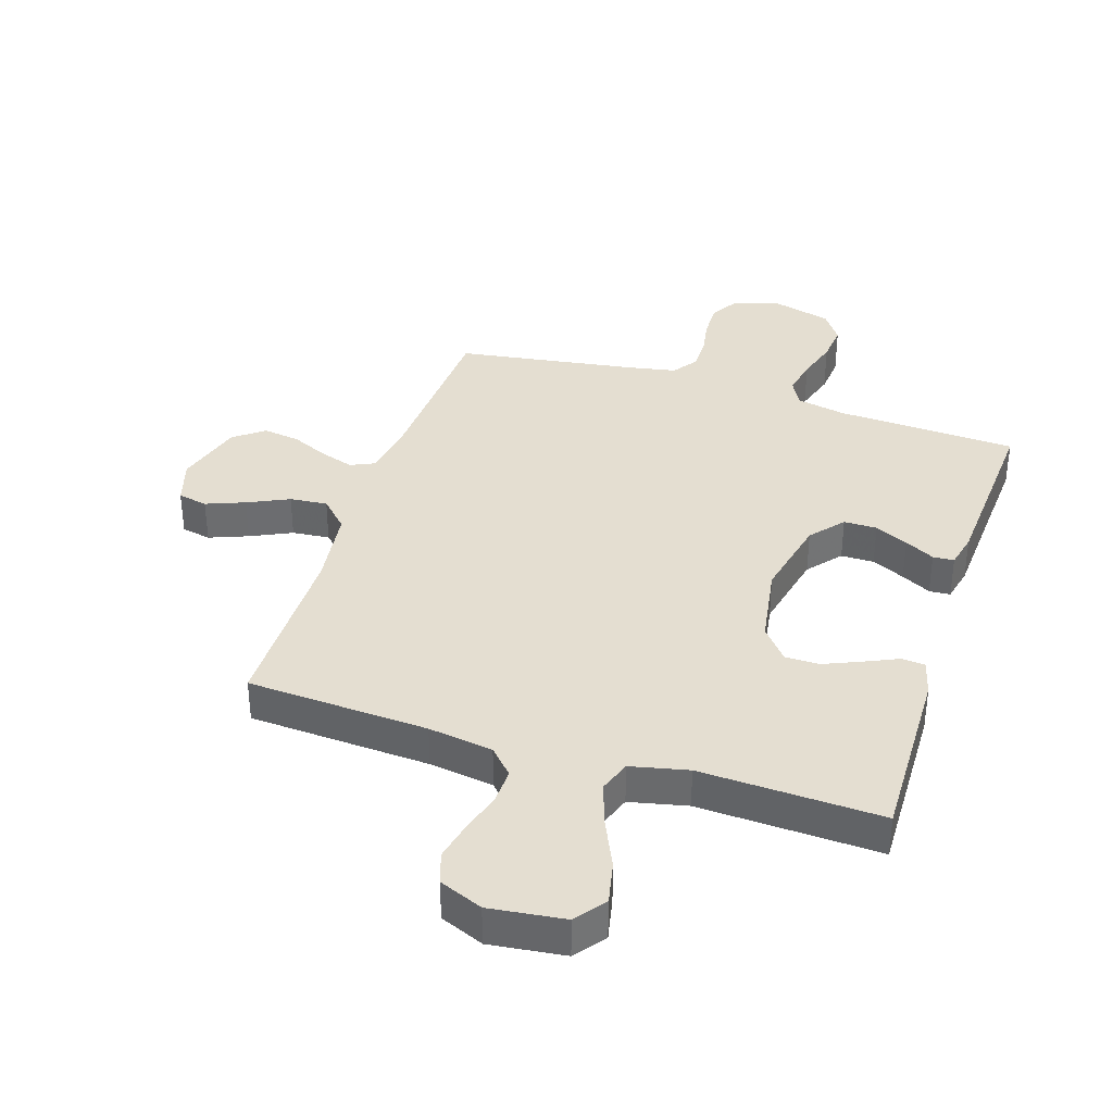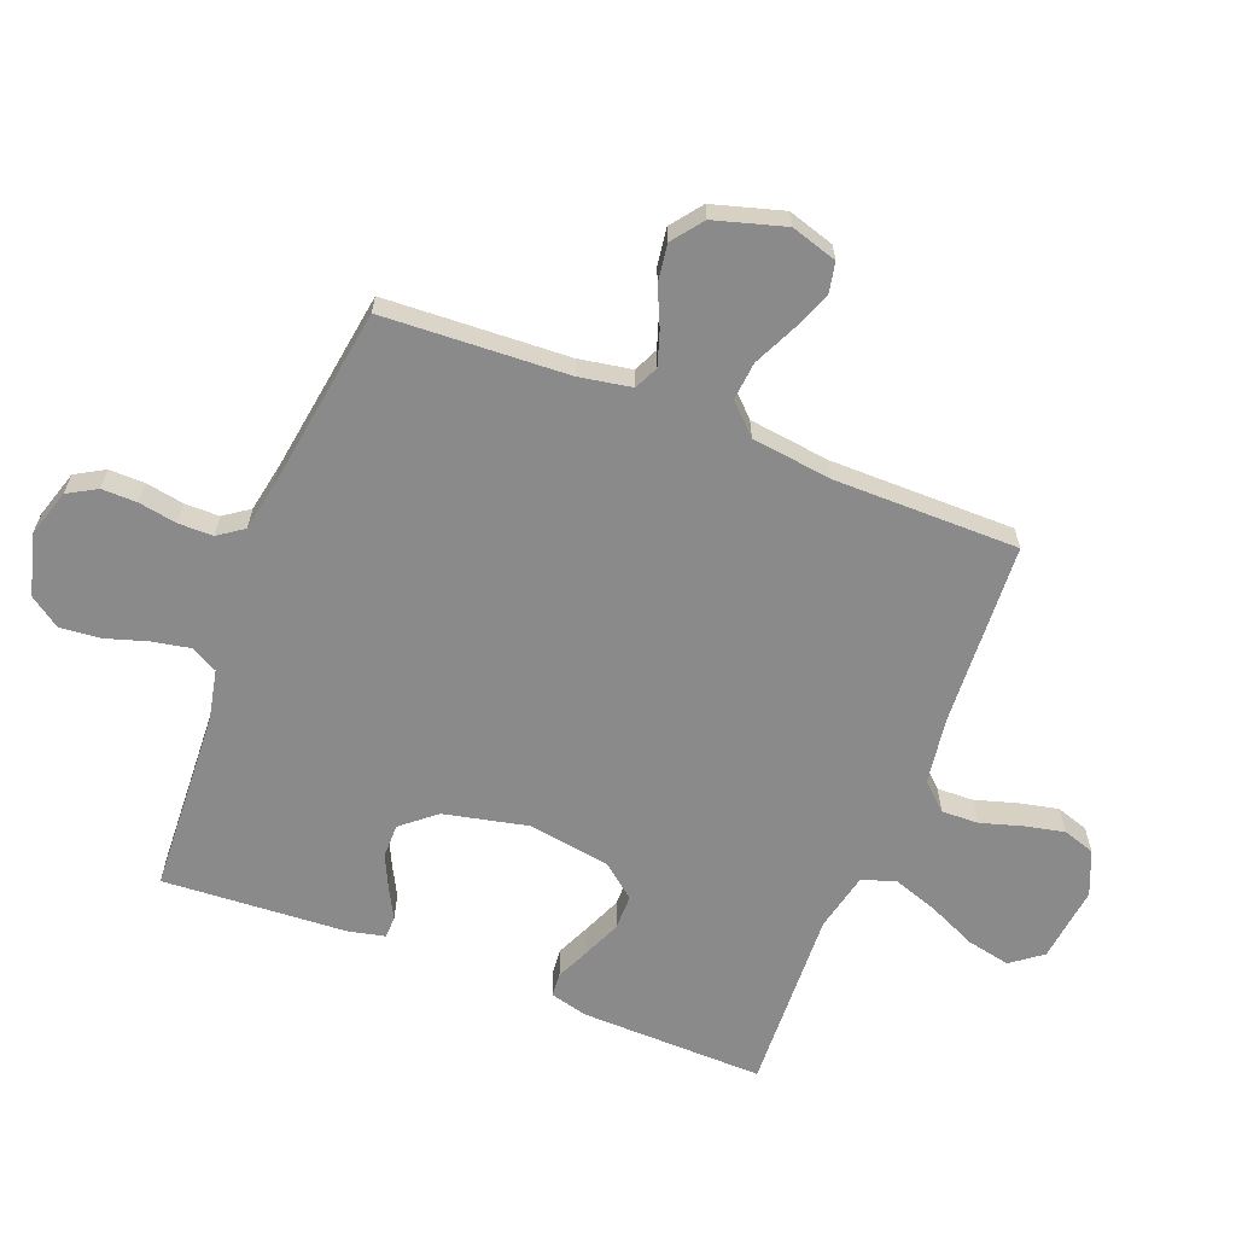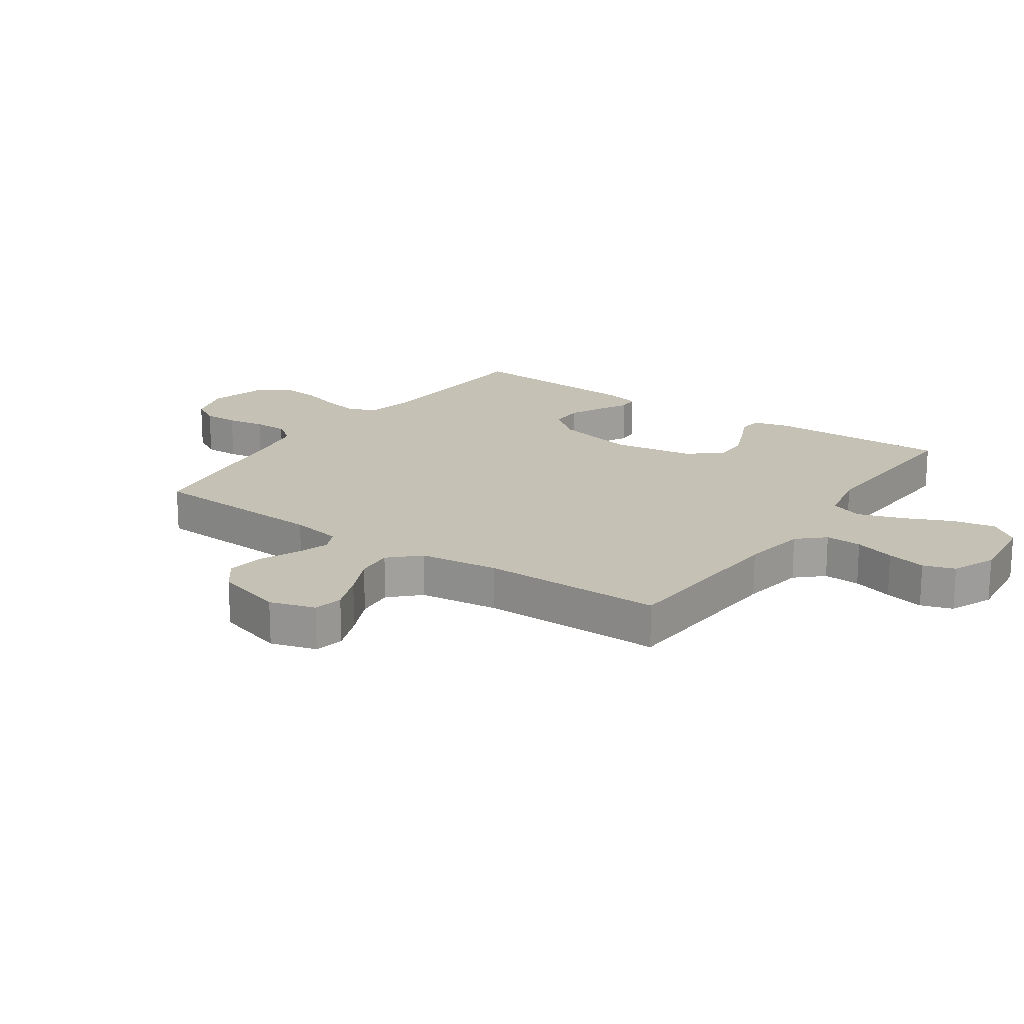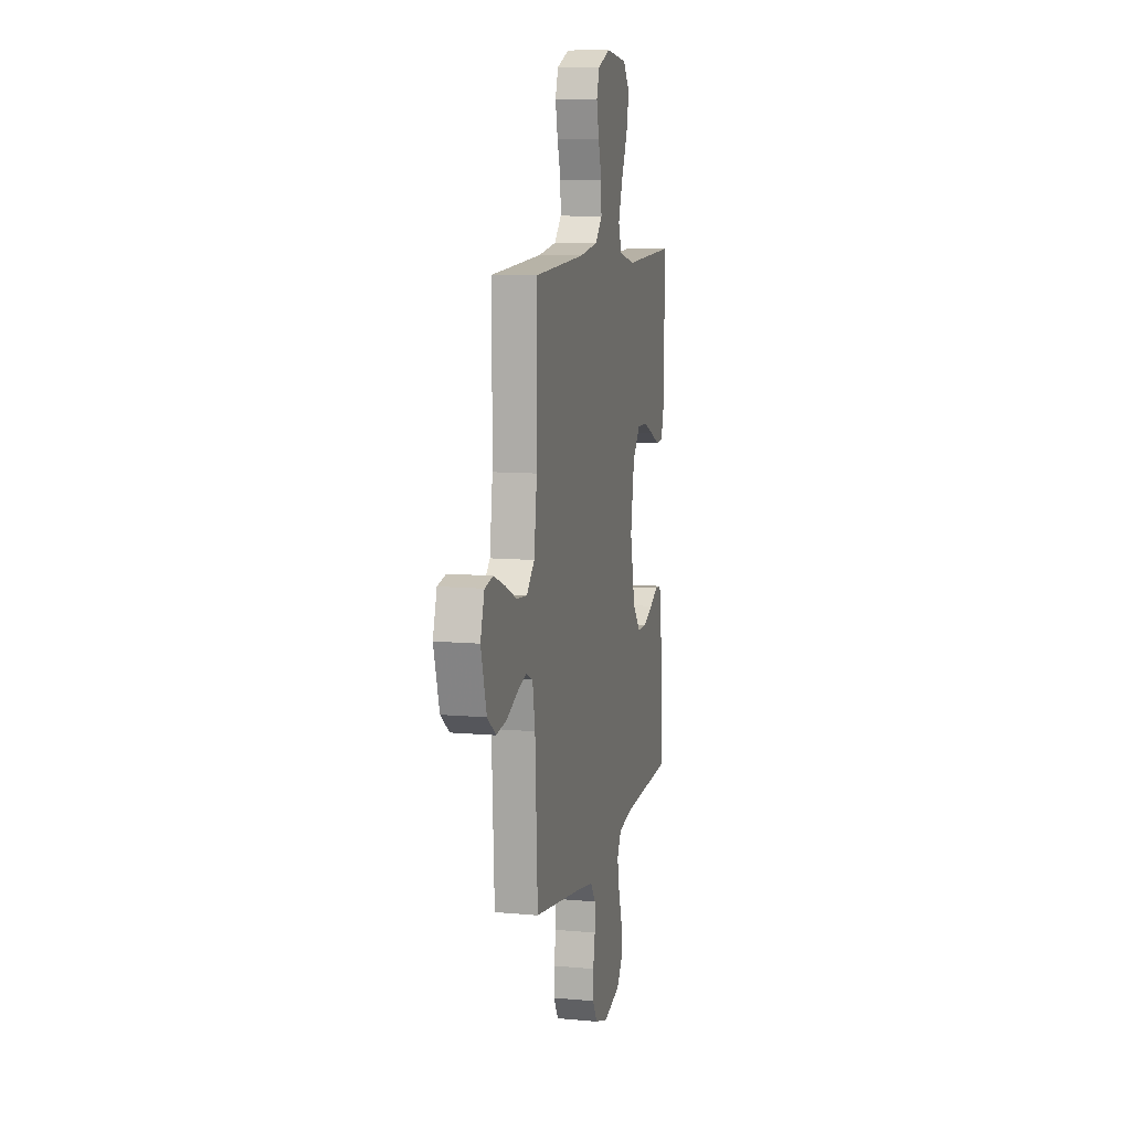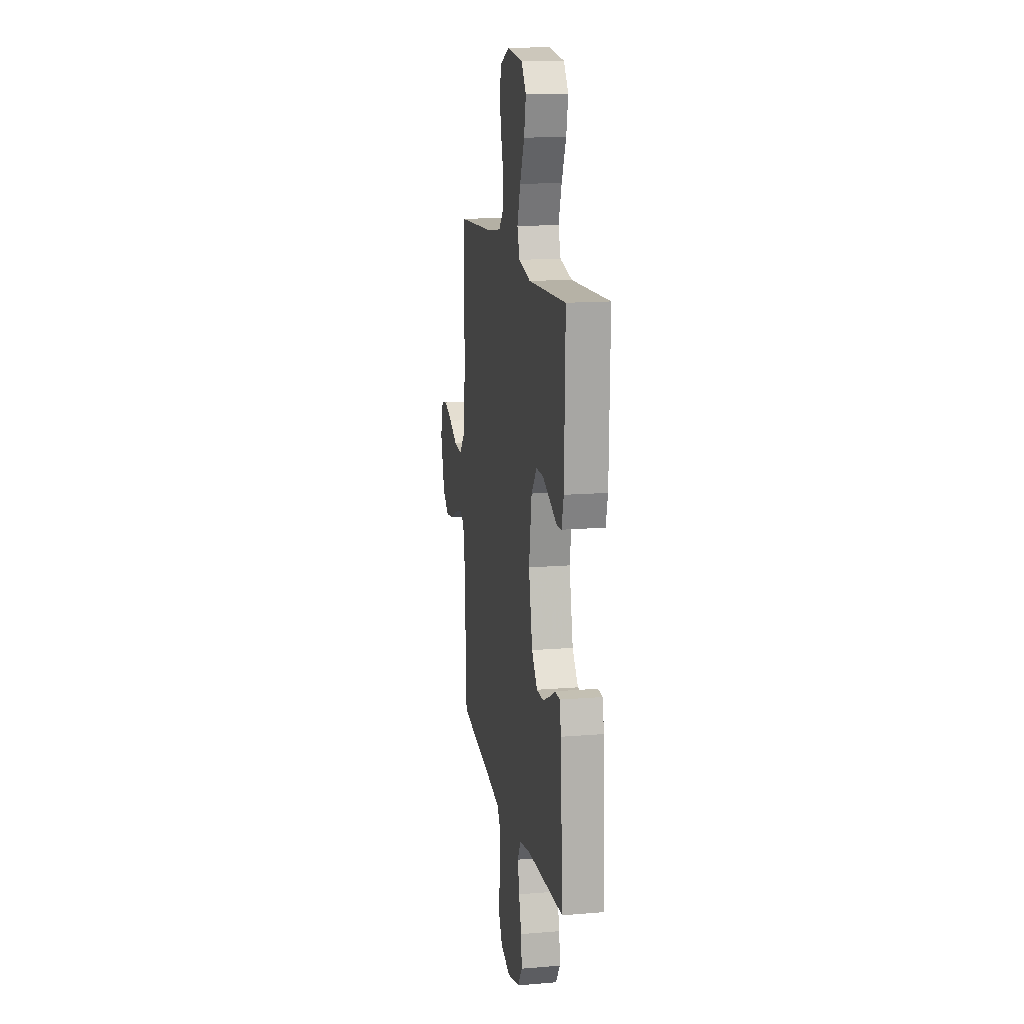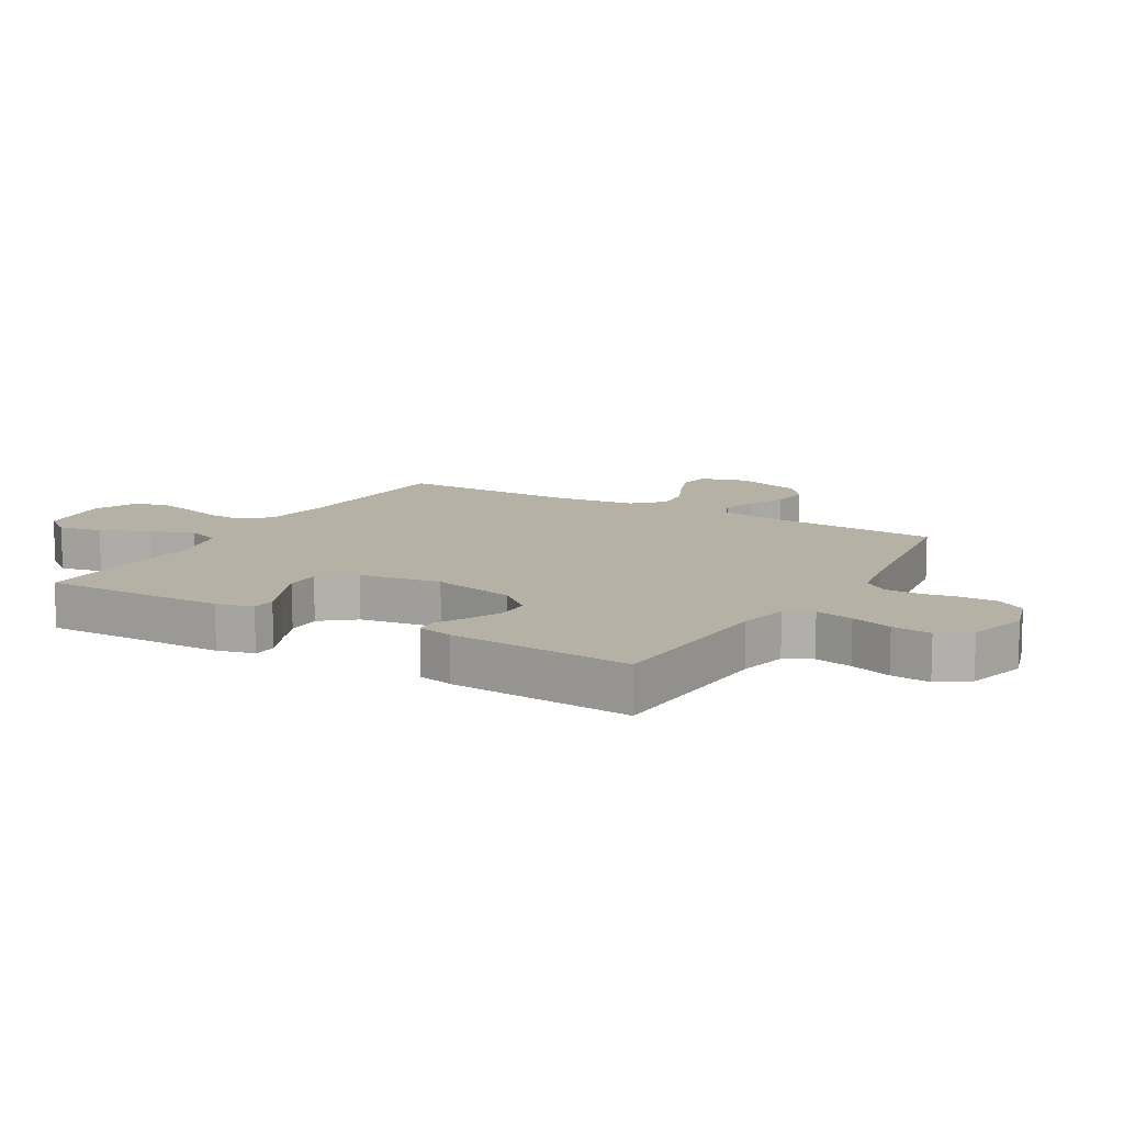
<metadata>
{"format":"obj","ext":"obj","renderer":"f3d","projection":"perspective","resolution":1024,"background":"white","views":[{"elev":36.4,"azim":17.8,"up":"+Y"},{"elev":-63.5,"azim":-111.3,"up":"+Y"},{"elev":18.7,"azim":-55.1,"up":"+Y"},{"elev":9.6,"azim":-76.6,"up":"+Z"},{"elev":14.7,"azim":80.0,"up":"+Z"},{"elev":11.8,"azim":120.5,"up":"+Y"}]}
</metadata>
<code>
v 0.5 0.07 0.5
v 0.493 0.07 0.2
v 0.477 0.07 0.14
v 0.438 0.07 0.137
v 0.383 0.07 0.162
v 0.322 0.07 0.188
v 0.265 0.07 0.188
v 0.221 0.07 0.134
v 0.199 0.07 0
v 0.229 0.07 -0.137
v 0.275 0.07 -0.192
v 0.33 0.07 -0.192
v 0.385 0.07 -0.166
v 0.434 0.07 -0.14
v 0.469 0.07 -0.142
v 0.482 0.07 -0.2
v 0.5 0.07 -0.5
v 0.2 0.07 -0.515
v 0.118 0.07 -0.532
v 0.095 0.07 -0.576
v 0.107 0.07 -0.638
v 0.128 0.07 -0.706
v 0.134 0.07 -0.771
v 0.099 0.07 -0.821
v 0 0.07 -0.848
v -0.077 0.07 -0.824
v -0.104 0.07 -0.777
v -0.103 0.07 -0.719
v -0.092 0.07 -0.657
v -0.092 0.07 -0.601
v -0.121 0.07 -0.56
v -0.2 0.07 -0.545
v -0.5 0.07 -0.5
v -0.515 0.07 -0.2
v -0.53 0.07 -0.115
v -0.569 0.07 -0.097
v -0.624 0.07 -0.115
v -0.686 0.07 -0.143
v -0.747 0.07 -0.152
v -0.797 0.07 -0.114
v -0.83 0.07 0
v -0.807 0.07 0.075
v -0.758 0.07 0.085
v -0.694 0.07 0.06
v -0.626 0.07 0.028
v -0.564 0.07 0.022
v -0.518 0.07 0.069
v -0.501 0.07 0.2
v -0.5 0.07 0.5
v -0.2 0.07 0.517
v -0.093 0.07 0.533
v -0.053 0.07 0.576
v -0.055 0.07 0.636
v -0.075 0.07 0.703
v -0.089 0.07 0.768
v -0.072 0.07 0.82
v 0 0.07 0.85
v 0.124 0.07 0.835
v 0.162 0.07 0.785
v 0.147 0.07 0.714
v 0.111 0.07 0.635
v 0.086 0.07 0.562
v 0.105 0.07 0.508
v 0.2 0.07 0.487
v 0.5 0 0.5
v 0.493 0 0.2
v 0.477 0 0.14
v 0.438 0 0.137
v 0.383 0 0.162
v 0.322 0 0.188
v 0.265 0 0.188
v 0.221 0 0.134
v 0.199 0 0
v 0.229 0 -0.137
v 0.275 0 -0.192
v 0.33 0 -0.192
v 0.385 0 -0.166
v 0.434 0 -0.14
v 0.469 0 -0.142
v 0.482 0 -0.2
v 0.5 0 -0.5
v 0.2 0 -0.515
v 0.118 0 -0.532
v 0.095 0 -0.576
v 0.107 0 -0.638
v 0.128 0 -0.706
v 0.134 0 -0.771
v 0.099 0 -0.821
v 0 0 -0.848
v -0.077 0 -0.824
v -0.104 0 -0.777
v -0.103 0 -0.719
v -0.092 0 -0.657
v -0.092 0 -0.601
v -0.121 0 -0.56
v -0.2 0 -0.545
v -0.5 0 -0.5
v -0.515 0 -0.2
v -0.53 0 -0.115
v -0.569 0 -0.097
v -0.624 0 -0.115
v -0.686 0 -0.143
v -0.747 0 -0.152
v -0.797 0 -0.114
v -0.83 0 0
v -0.807 0 0.075
v -0.758 0 0.085
v -0.694 0 0.06
v -0.626 0 0.028
v -0.564 0 0.022
v -0.518 0 0.069
v -0.501 0 0.2
v -0.5 0 0.5
v -0.2 0 0.517
v -0.093 0 0.533
v -0.053 0 0.576
v -0.055 0 0.636
v -0.075 0 0.703
v -0.089 0 0.768
v -0.072 0 0.82
v 0 0 0.85
v 0.124 0 0.835
v 0.162 0 0.785
v 0.147 0 0.714
v 0.111 0 0.635
v 0.086 0 0.562
v 0.105 0 0.508
v 0.2 0 0.487
f 59 60 61
f 58 59 61
f 57 58 61
f 56 57 61
f 55 56 61
f 54 55 61
f 53 54 61
f 52 53 61 62
f 51 52 62 63
f 48 49 50
f 51 63 64
f 50 51 64
f 48 50 64
f 47 48 64
f 43 44 45
f 42 43 45
f 41 42 45
f 40 41 45
f 39 40 45
f 38 39 45
f 37 38 45
f 36 37 45 46
f 47 64 1
f 46 47 1
f 36 46 1
f 35 36 1
f 27 28 29
f 26 27 29
f 25 26 29
f 24 25 29
f 23 24 29
f 22 23 29
f 21 22 29
f 20 21 29 30
f 19 20 30 31
f 16 17 18
f 15 16 18
f 14 15 18
f 13 14 18
f 19 31 32
f 18 19 32
f 13 18 32
f 12 13 32
f 3 4 5
f 2 3 5
f 1 2 5
f 1 5 6
f 34 35 1
f 32 33 34
f 12 32 34
f 11 12 34
f 10 11 34
f 9 10 34
f 8 9 34
f 7 8 34 1
f 1 6 7
f 125 124 123
f 125 123 122
f 125 122 121
f 125 121 120
f 125 120 119
f 125 119 118
f 125 118 117
f 126 125 117 116
f 127 126 116 115
f 114 113 112
f 128 127 115
f 128 115 114
f 128 114 112
f 128 112 111
f 109 108 107
f 109 107 106
f 109 106 105
f 109 105 104
f 109 104 103
f 109 103 102
f 109 102 101
f 110 109 101 100
f 65 128 111
f 65 111 110
f 65 110 100
f 65 100 99
f 93 92 91
f 93 91 90
f 93 90 89
f 93 89 88
f 93 88 87
f 93 87 86
f 93 86 85
f 94 93 85 84
f 95 94 84 83
f 82 81 80
f 82 80 79
f 82 79 78
f 82 78 77
f 96 95 83
f 96 83 82
f 96 82 77
f 96 77 76
f 69 68 67
f 69 67 66
f 69 66 65
f 70 69 65
f 65 99 98
f 98 97 96
f 98 96 76
f 98 76 75
f 98 75 74
f 98 74 73
f 98 73 72
f 65 98 72 71
f 71 70 65
f 1 65 66 2
f 2 66 67 3
f 3 67 68 4
f 4 68 69 5
f 5 69 70 6
f 6 70 71 7
f 7 71 72 8
f 8 72 73 9
f 9 73 74 10
f 10 74 75 11
f 11 75 76 12
f 12 76 77 13
f 13 77 78 14
f 14 78 79 15
f 15 79 80 16
f 16 80 81 17
f 17 81 82 18
f 18 82 83 19
f 19 83 84 20
f 20 84 85 21
f 21 85 86 22
f 22 86 87 23
f 23 87 88 24
f 24 88 89 25
f 25 89 90 26
f 26 90 91 27
f 27 91 92 28
f 28 92 93 29
f 29 93 94 30
f 30 94 95 31
f 31 95 96 32
f 32 96 97 33
f 33 97 98 34
f 34 98 99 35
f 35 99 100 36
f 36 100 101 37
f 37 101 102 38
f 38 102 103 39
f 39 103 104 40
f 40 104 105 41
f 41 105 106 42
f 42 106 107 43
f 43 107 108 44
f 44 108 109 45
f 45 109 110 46
f 46 110 111 47
f 47 111 112 48
f 48 112 113 49
f 49 113 114 50
f 50 114 115 51
f 51 115 116 52
f 52 116 117 53
f 53 117 118 54
f 54 118 119 55
f 55 119 120 56
f 56 120 121 57
f 57 121 122 58
f 58 122 123 59
f 59 123 124 60
f 60 124 125 61
f 61 125 126 62
f 62 126 127 63
f 63 127 128 64
f 64 128 65 1

</code>
